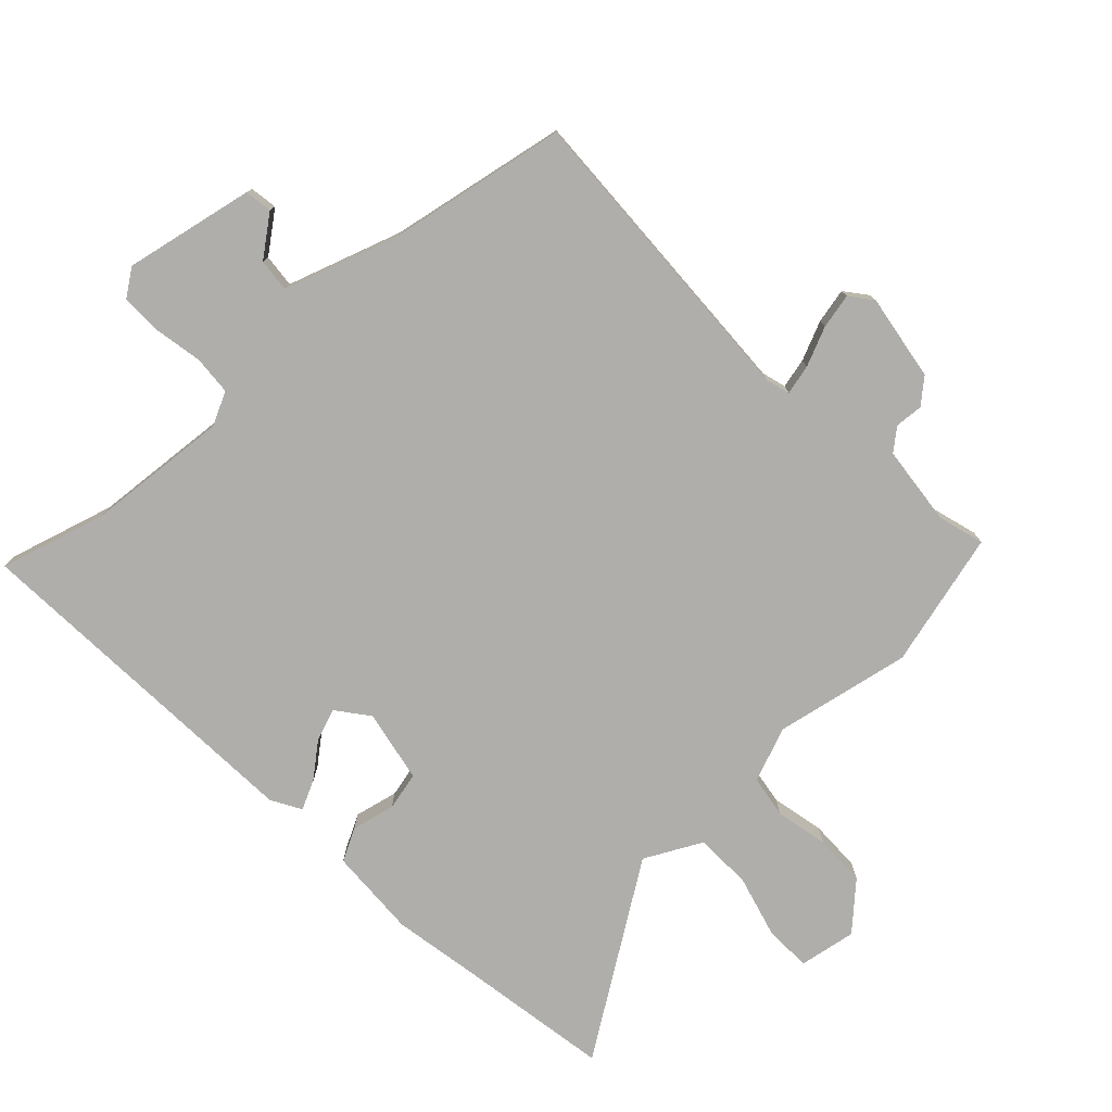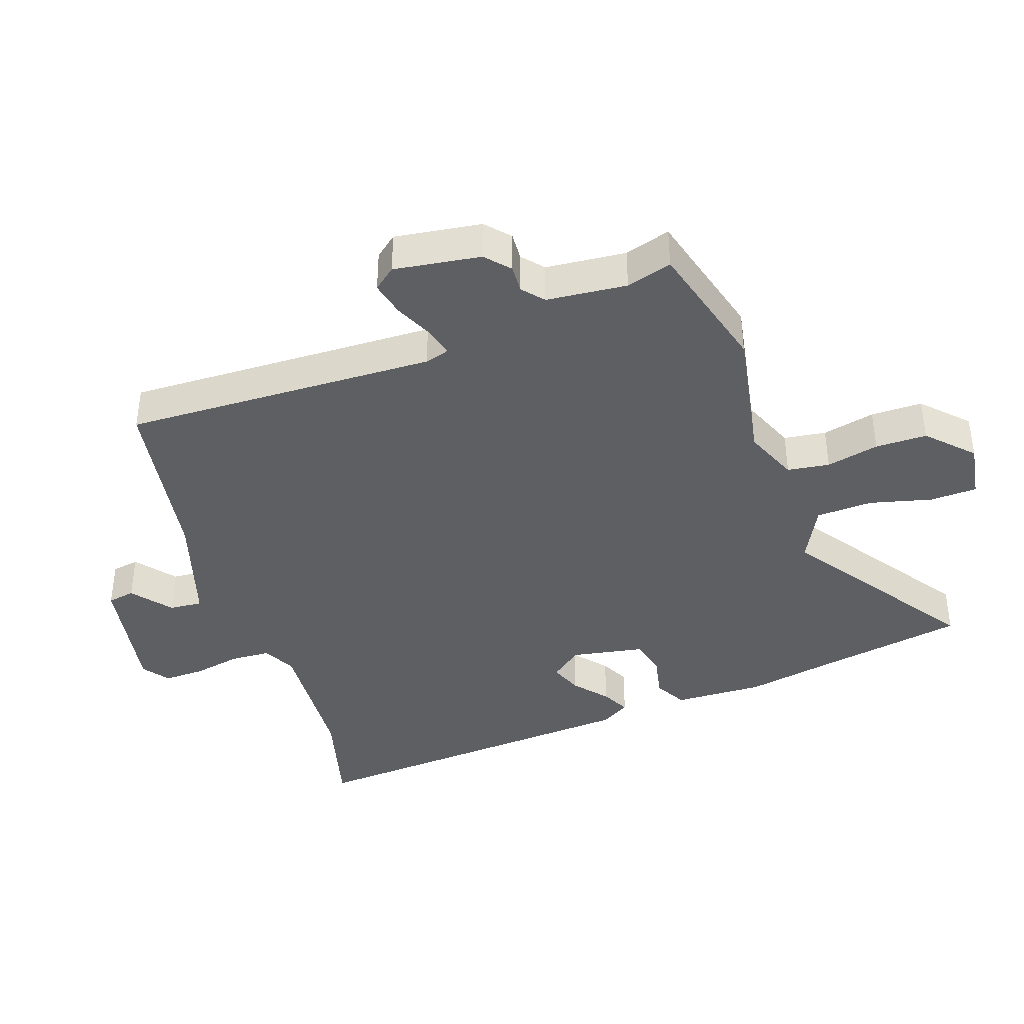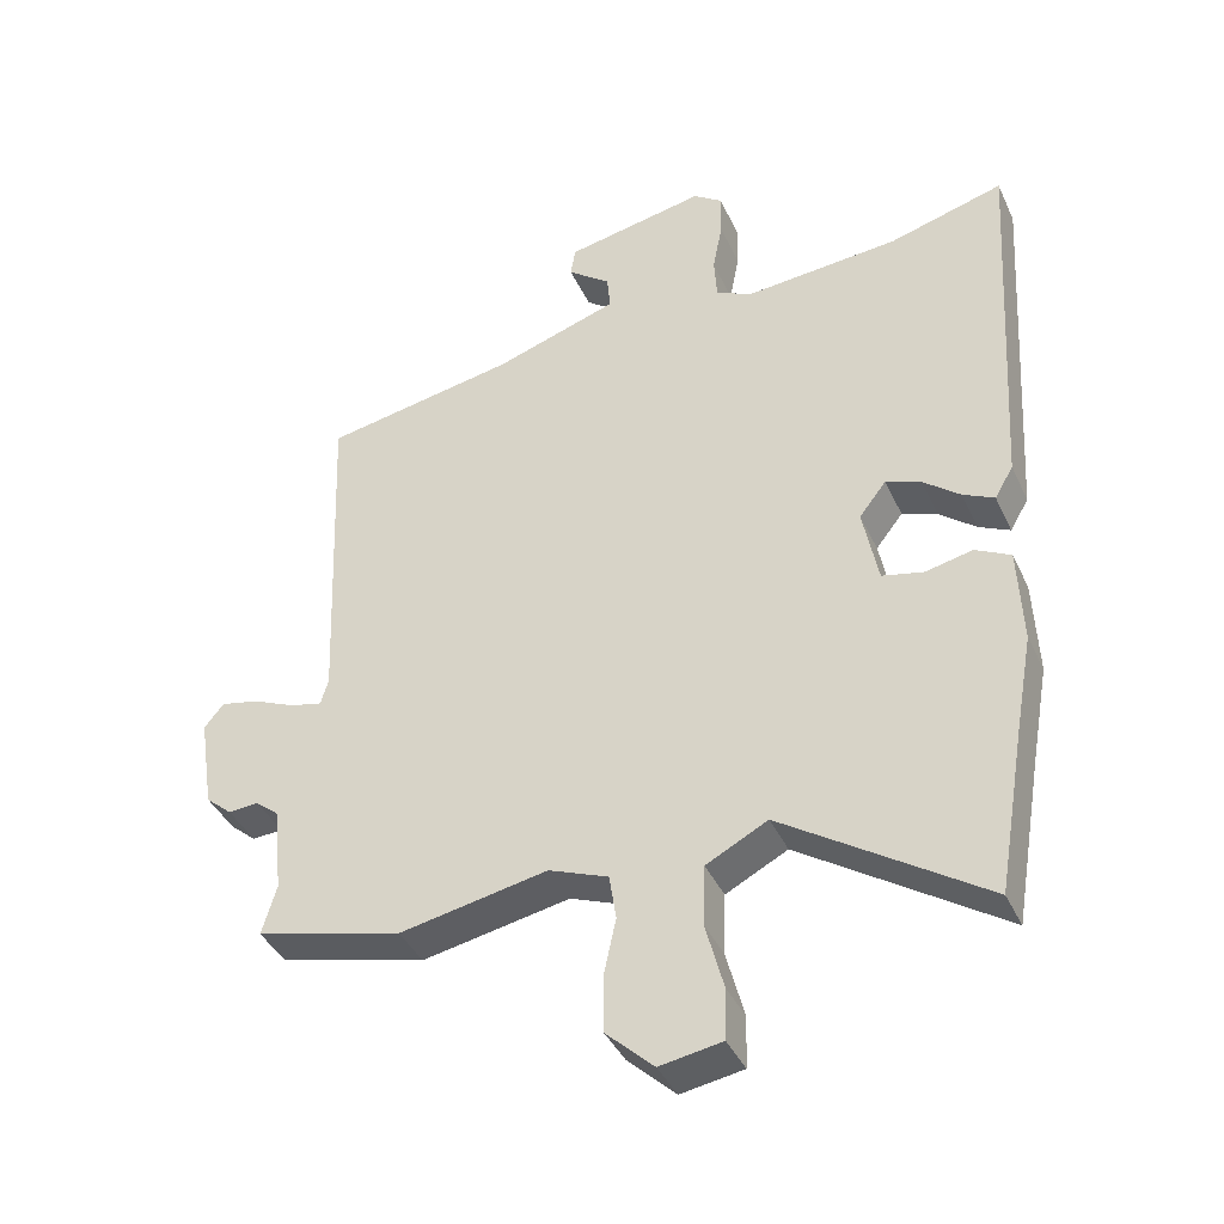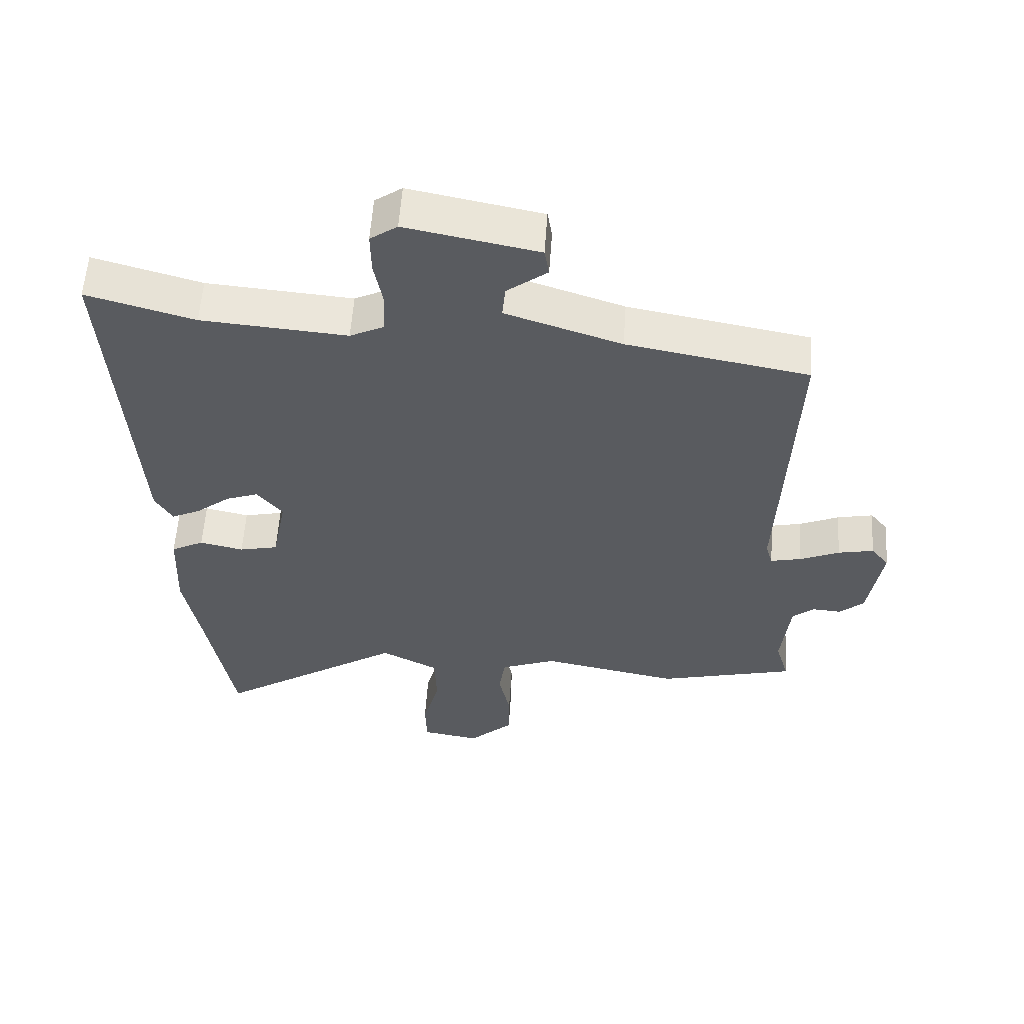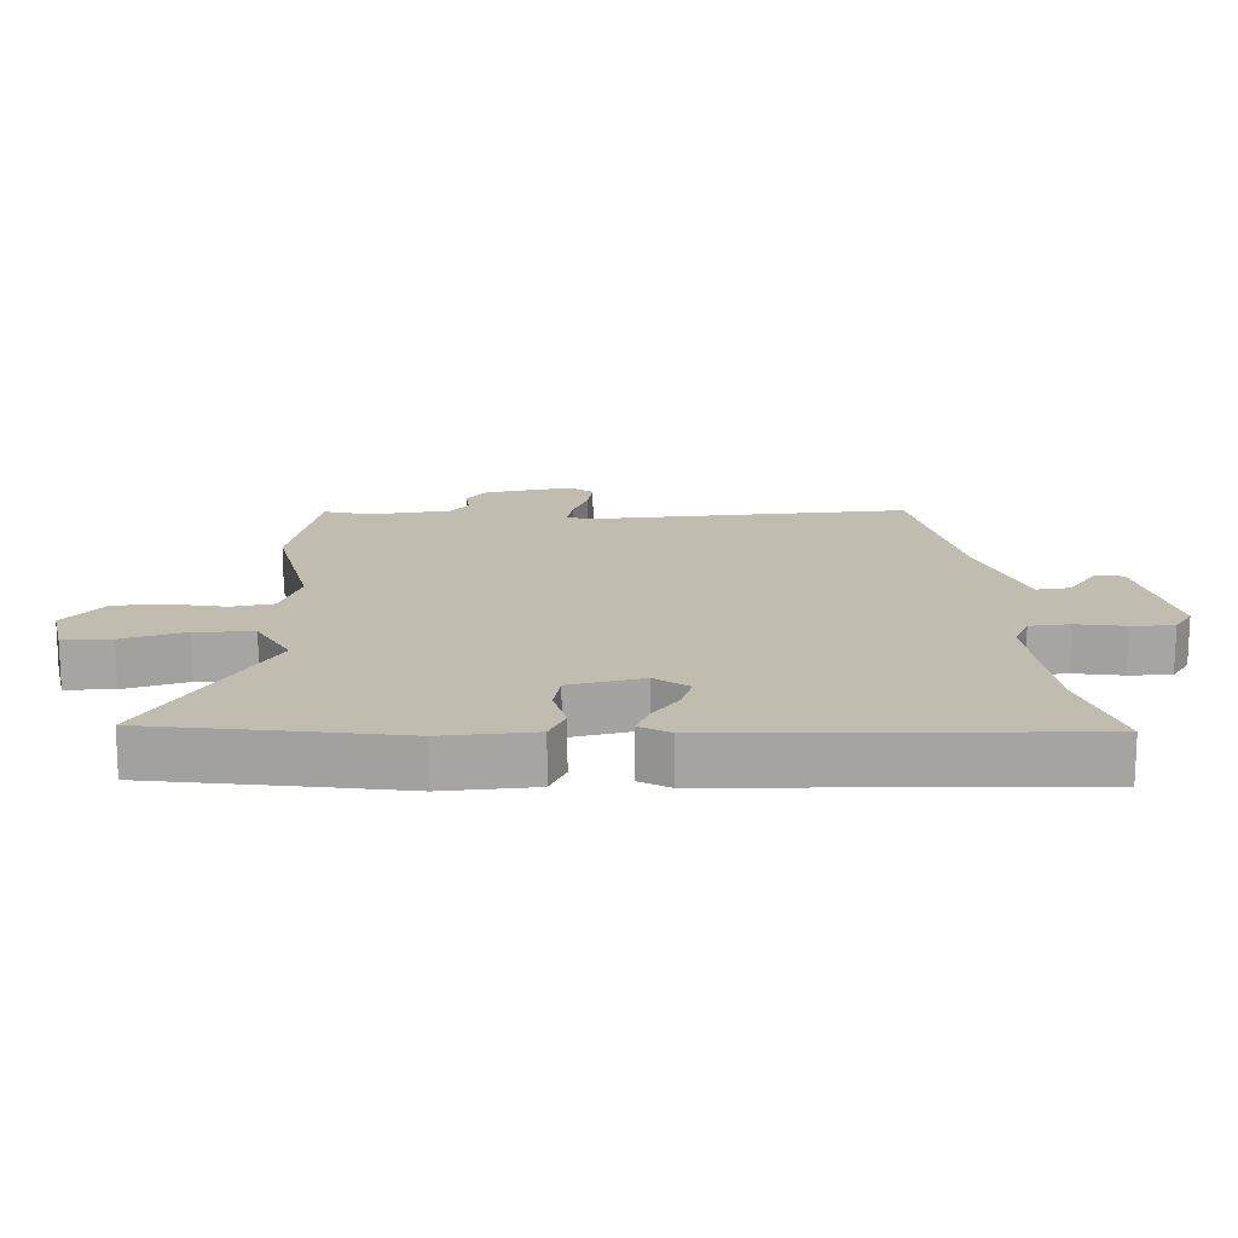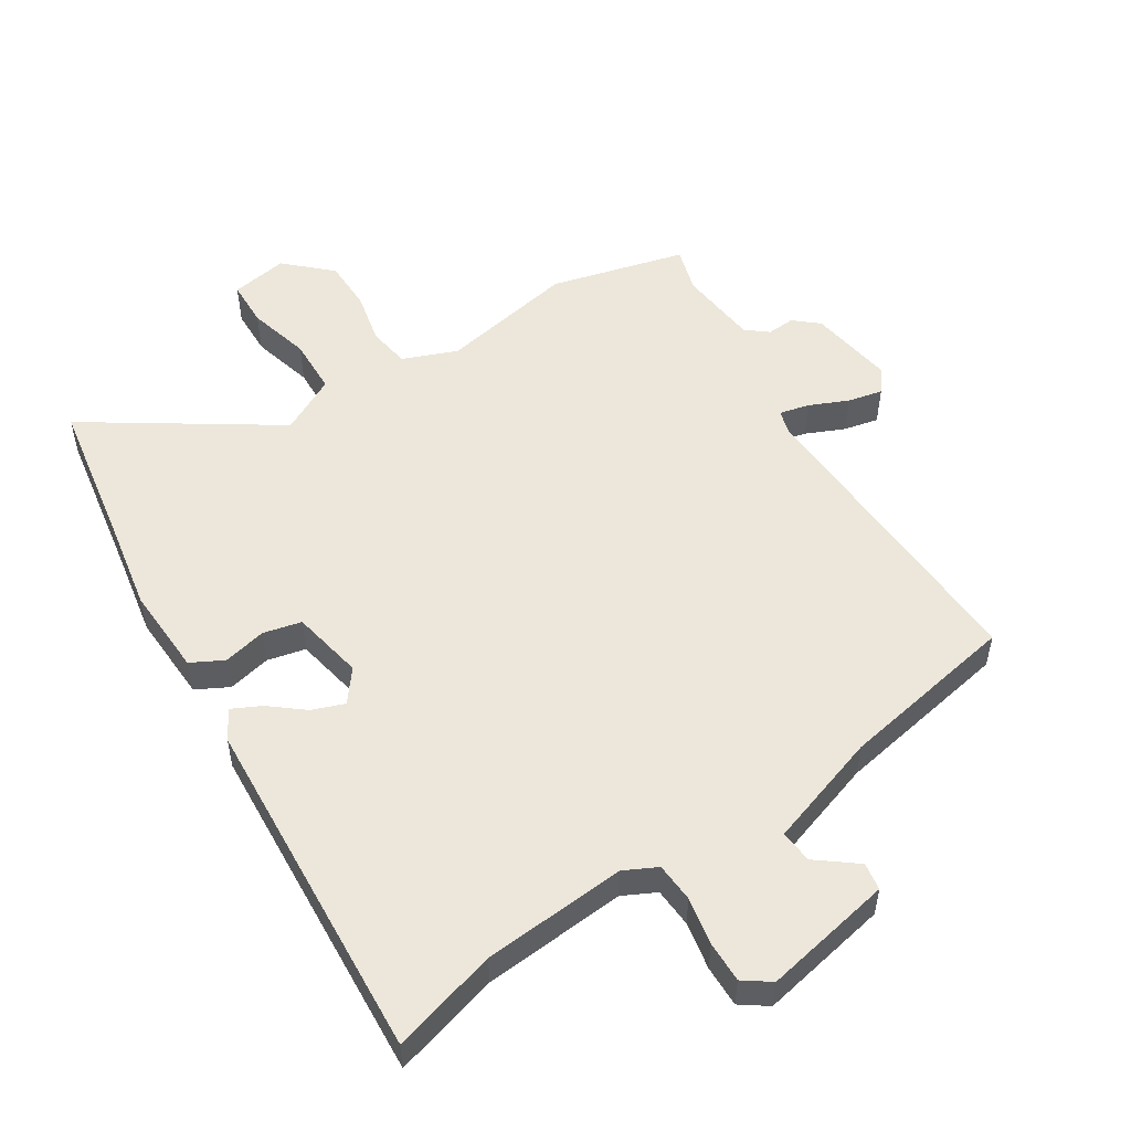
<metadata>
{"format":"obj","ext":"obj","renderer":"f3d","projection":"perspective","resolution":1024,"background":"white","views":[{"elev":-77.6,"azim":43.1,"up":"+Y"},{"elev":-39.7,"azim":109.7,"up":"+Y"},{"elev":-40.4,"azim":-156.7,"up":"+Z"},{"elev":57.3,"azim":3.9,"up":"+Z"},{"elev":16.6,"azim":-93.9,"up":"+Y"},{"elev":52.6,"azim":-32.6,"up":"+Y"}]}
</metadata>
<code>
v 0.504 0.07 0.421
v 0.484 0.07 -0.07
v 0.495 0.07 -0.108
v 0.542 0.07 -0.097
v 0.603 0.07 -0.07
v 0.658 0.07 -0.058
v 0.686 0.07 -0.093
v 0.665 0.07 -0.229
v 0.627 0.07 -0.262
v 0.583 0.07 -0.259
v 0.549 0.07 -0.287
v 0.536 0.07 -0.413
v 0.557 0.07 -0.485
v 0.345 0.07 -0.54
v 0.131 0.07 -0.499
v 0.045 0.07 -0.533
v 0.035 0.07 -0.599
v 0.053 0.07 -0.682
v 0.052 0.07 -0.763
v -0.017 0.07 -0.828
v -0.107 0.07 -0.813
v -0.109 0.07 -0.739
v -0.083 0.07 -0.641
v -0.086 0.07 -0.552
v -0.175 0.07 -0.506
v -0.466 0.07 -0.7
v -0.507 0.07 -0.461
v -0.532 0.07 -0.324
v -0.526 0.07 -0.183
v -0.475 0.07 -0.156
v -0.407 0.07 -0.171
v -0.347 0.07 -0.157
v -0.325 0.07 -0.043
v -0.364 0.07 0.007
v -0.415 0.07 -0.012
v -0.468 0.07 -0.055
v -0.513 0.07 -0.077
v -0.54 0.07 -0.031
v -0.574 0.07 0.521
v -0.408 0.07 0.474
v -0.183 0.07 0.456
v -0.131 0.07 0.482
v -0.127 0.07 0.544
v -0.141 0.07 0.619
v -0.142 0.07 0.684
v -0.1 0.07 0.714
v 0.104 0.07 0.674
v 0.111 0.07 0.631
v 0.049 0.07 0.583
v 0.044 0.07 0.531
v 0.223 0.07 0.472
v 0.504 0 0.421
v 0.484 0 -0.07
v 0.495 0 -0.108
v 0.542 0 -0.097
v 0.603 0 -0.07
v 0.658 0 -0.058
v 0.686 0 -0.093
v 0.665 0 -0.229
v 0.627 0 -0.262
v 0.583 0 -0.259
v 0.549 0 -0.287
v 0.536 0 -0.413
v 0.557 0 -0.485
v 0.345 0 -0.54
v 0.131 0 -0.499
v 0.045 0 -0.533
v 0.035 0 -0.599
v 0.053 0 -0.682
v 0.052 0 -0.763
v -0.017 0 -0.828
v -0.107 0 -0.813
v -0.109 0 -0.739
v -0.083 0 -0.641
v -0.086 0 -0.552
v -0.175 0 -0.506
v -0.466 0 -0.7
v -0.507 0 -0.461
v -0.532 0 -0.324
v -0.526 0 -0.183
v -0.475 0 -0.156
v -0.407 0 -0.171
v -0.347 0 -0.157
v -0.325 0 -0.043
v -0.364 0 0.007
v -0.415 0 -0.012
v -0.468 0 -0.055
v -0.513 0 -0.077
v -0.54 0 -0.031
v -0.574 0 0.521
v -0.408 0 0.474
v -0.183 0 0.456
v -0.131 0 0.482
v -0.127 0 0.544
v -0.141 0 0.619
v -0.142 0 0.684
v -0.1 0 0.714
v 0.104 0 0.674
v 0.111 0 0.631
v 0.049 0 0.583
v 0.044 0 0.531
v 0.223 0 0.472
f 47 48 49
f 46 47 49
f 45 46 49
f 44 45 49
f 43 44 49
f 42 43 49 50
f 41 42 50 51
f 38 39 40
f 37 38 40
f 36 37 40
f 35 36 40
f 34 35 40 41
f 51 1 2
f 41 51 2
f 34 41 2
f 33 34 2
f 29 30 31
f 28 29 31
f 27 28 31
f 27 31 32
f 26 27 32
f 25 26 32
f 33 2 3
f 32 33 3
f 25 32 3
f 24 25 3
f 21 22 23
f 20 21 23
f 19 20 23
f 18 19 23
f 17 18 23
f 16 17 23 24
f 12 13 14 15
f 11 12 15
f 24 3 4
f 16 24 4
f 15 16 4
f 11 15 4
f 10 11 4
f 8 9 10
f 7 8 10
f 6 7 10
f 5 6 10
f 4 5 10
f 100 99 98
f 100 98 97
f 100 97 96
f 100 96 95
f 100 95 94
f 101 100 94 93
f 102 101 93 92
f 91 90 89
f 91 89 88
f 91 88 87
f 91 87 86
f 92 91 86 85
f 53 52 102
f 53 102 92
f 53 92 85
f 53 85 84
f 82 81 80
f 82 80 79
f 82 79 78
f 83 82 78
f 83 78 77
f 83 77 76
f 54 53 84
f 54 84 83
f 54 83 76
f 54 76 75
f 74 73 72
f 74 72 71
f 74 71 70
f 74 70 69
f 74 69 68
f 75 74 68 67
f 66 65 64 63
f 66 63 62
f 55 54 75
f 55 75 67
f 55 67 66
f 55 66 62
f 55 62 61
f 61 60 59
f 61 59 58
f 61 58 57
f 61 57 56
f 61 56 55
f 1 52 53 2
f 2 53 54 3
f 3 54 55 4
f 4 55 56 5
f 5 56 57 6
f 6 57 58 7
f 7 58 59 8
f 8 59 60 9
f 9 60 61 10
f 10 61 62 11
f 11 62 63 12
f 12 63 64 13
f 13 64 65 14
f 14 65 66 15
f 15 66 67 16
f 16 67 68 17
f 17 68 69 18
f 18 69 70 19
f 19 70 71 20
f 20 71 72 21
f 21 72 73 22
f 22 73 74 23
f 23 74 75 24
f 24 75 76 25
f 25 76 77 26
f 26 77 78 27
f 27 78 79 28
f 28 79 80 29
f 29 80 81 30
f 30 81 82 31
f 31 82 83 32
f 32 83 84 33
f 33 84 85 34
f 34 85 86 35
f 35 86 87 36
f 36 87 88 37
f 37 88 89 38
f 38 89 90 39
f 39 90 91 40
f 40 91 92 41
f 41 92 93 42
f 42 93 94 43
f 43 94 95 44
f 44 95 96 45
f 45 96 97 46
f 46 97 98 47
f 47 98 99 48
f 48 99 100 49
f 49 100 101 50
f 50 101 102 51
f 51 102 52 1

</code>
